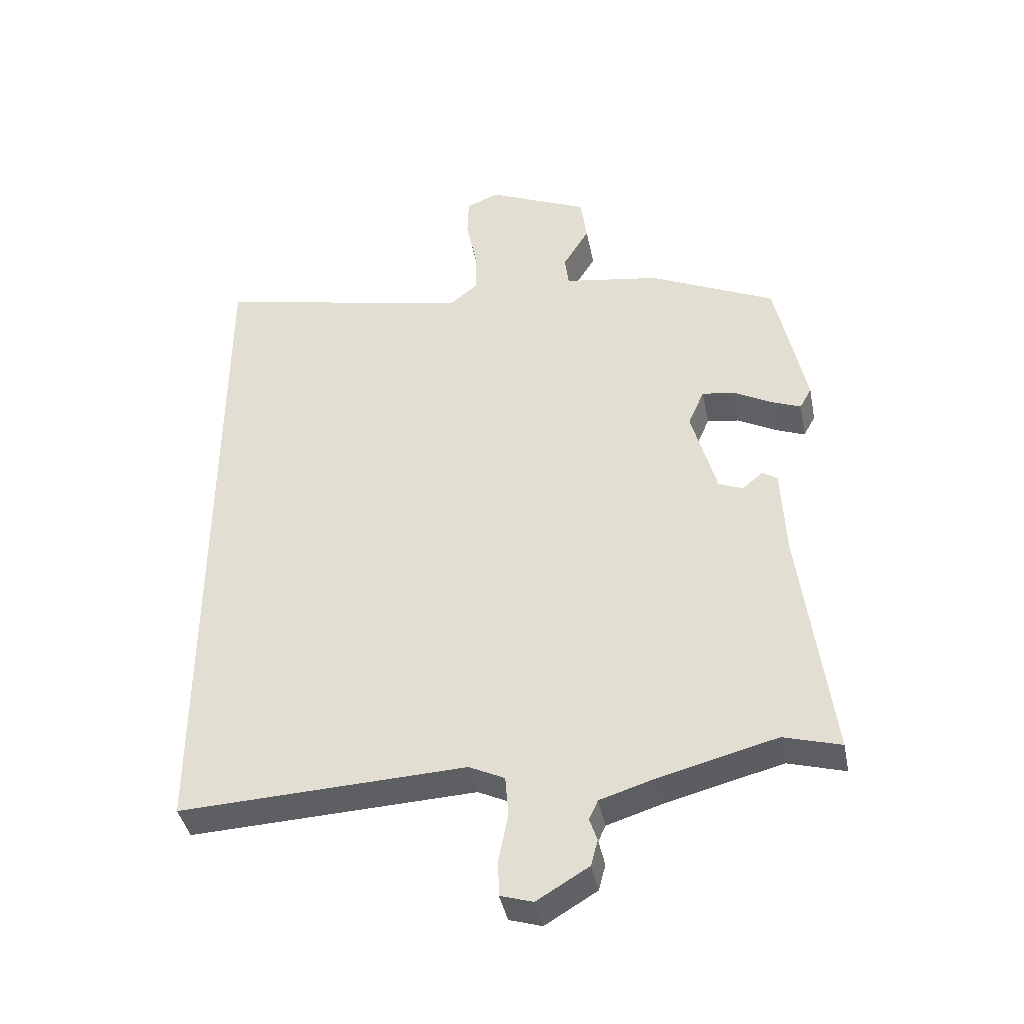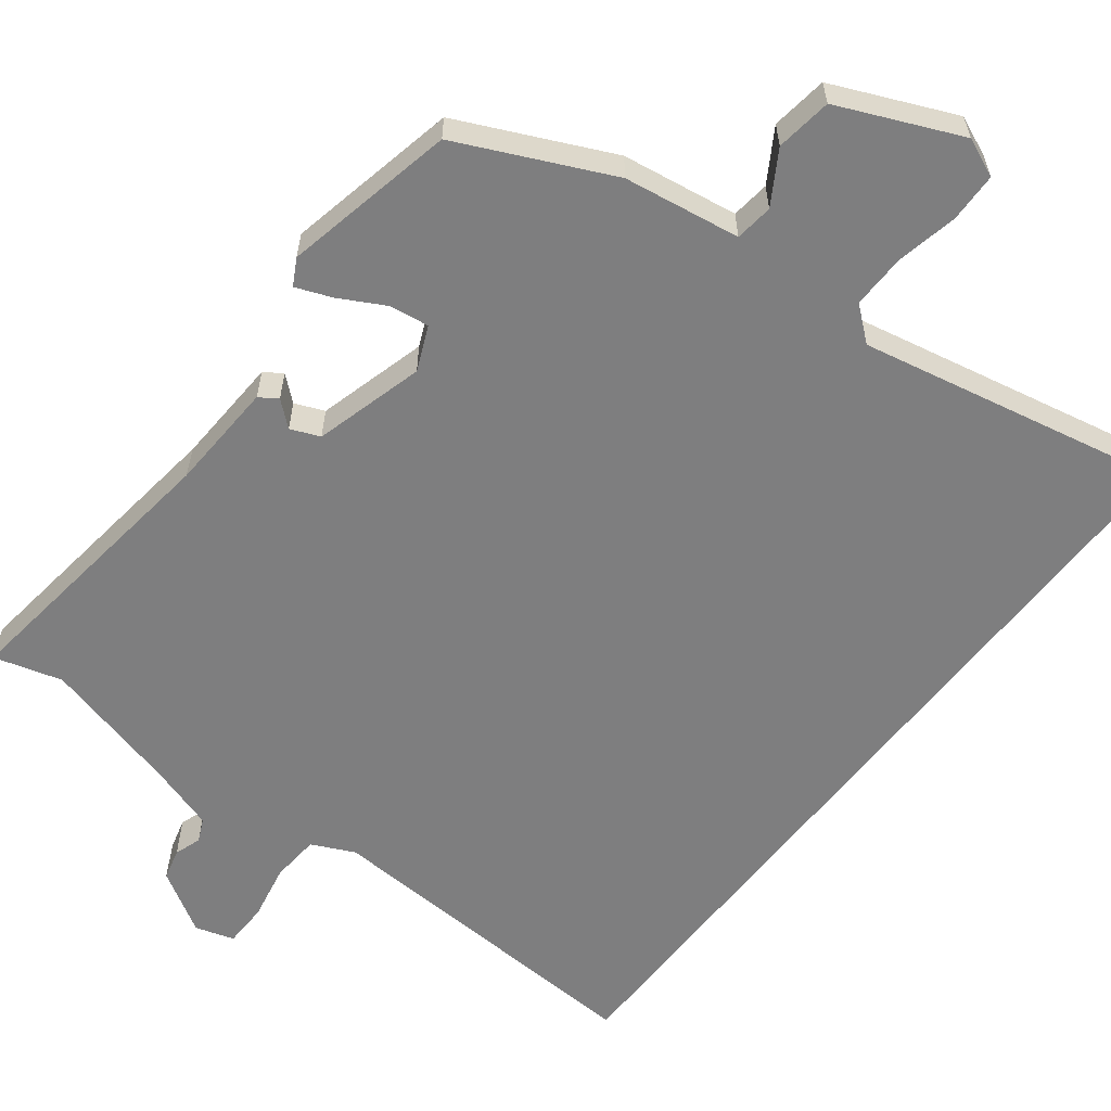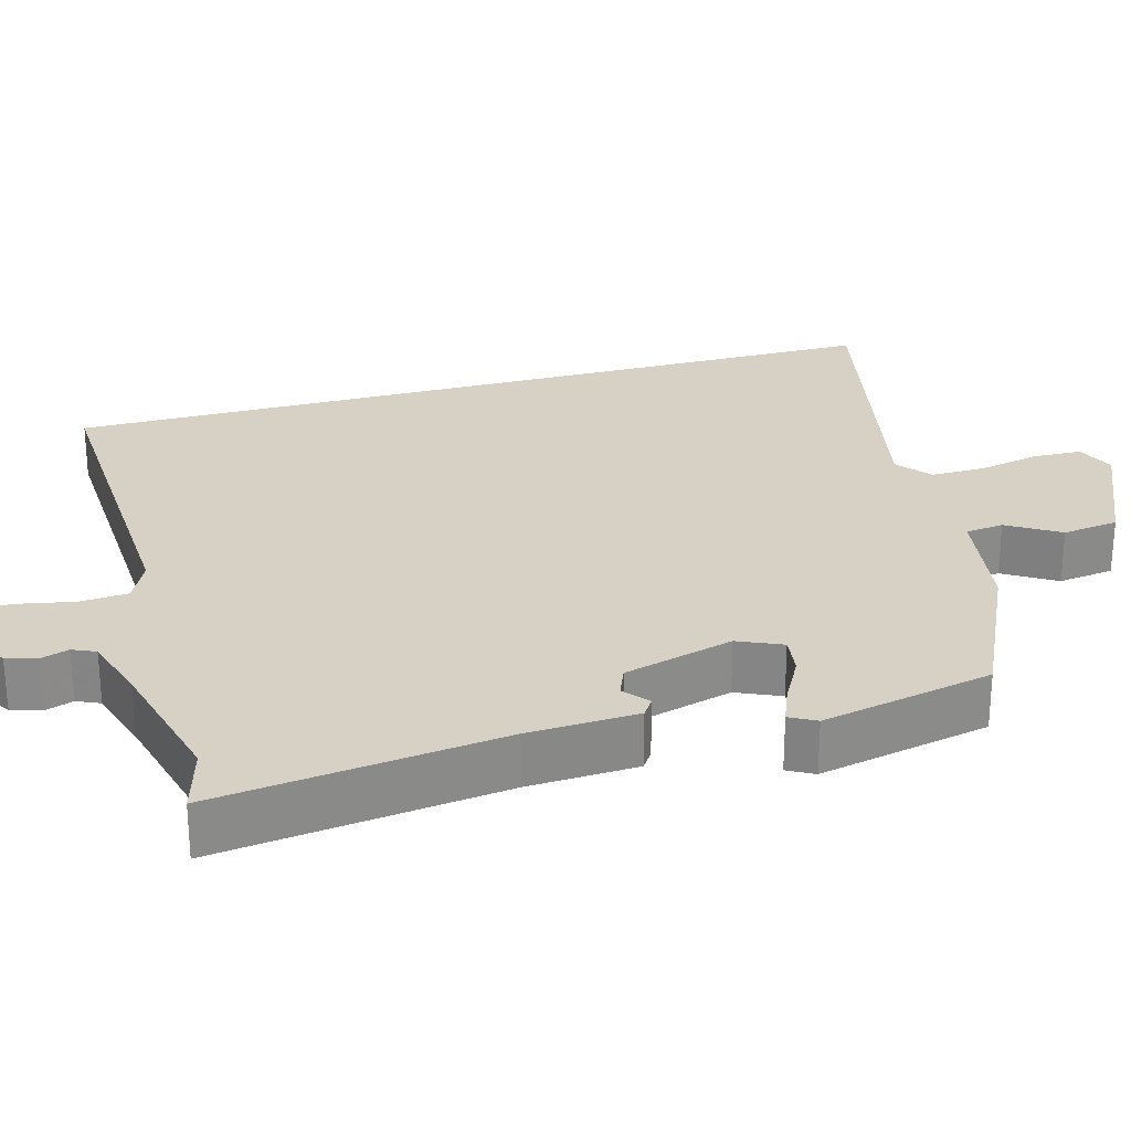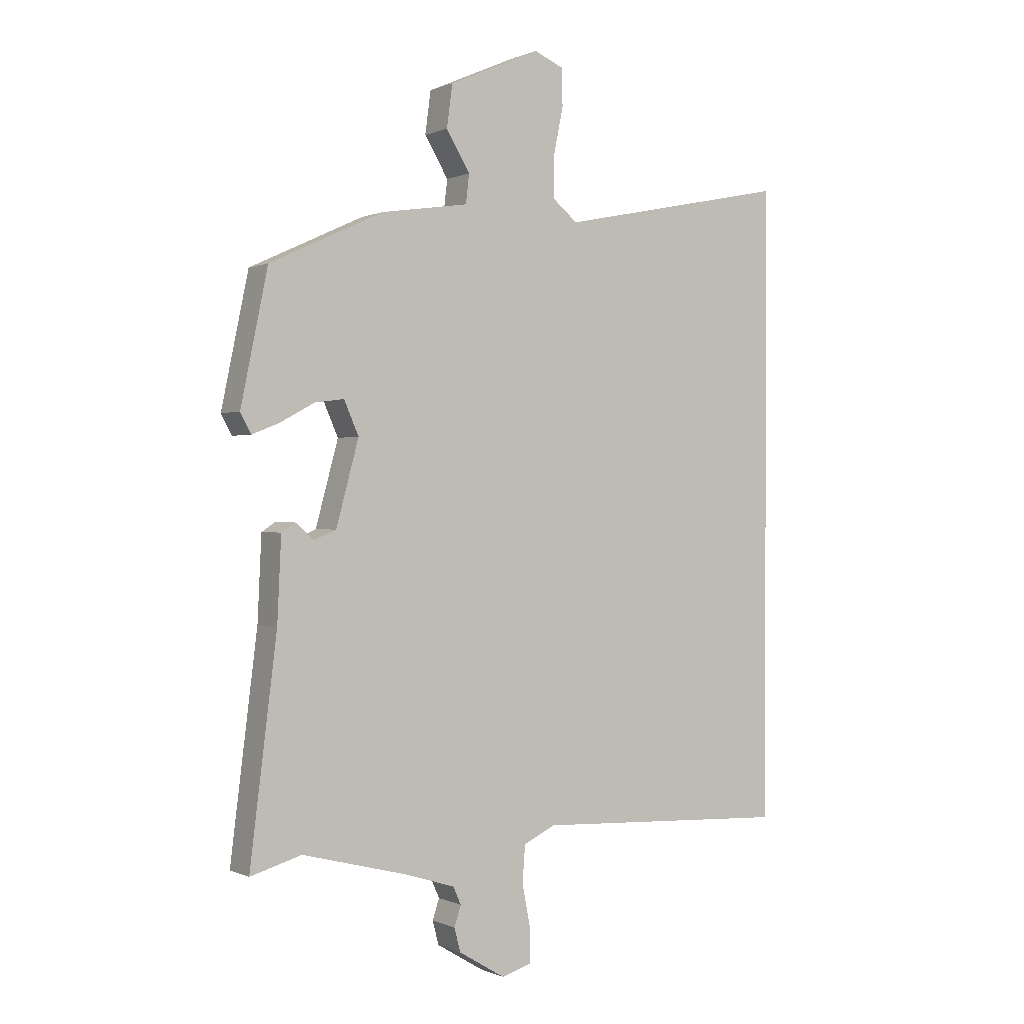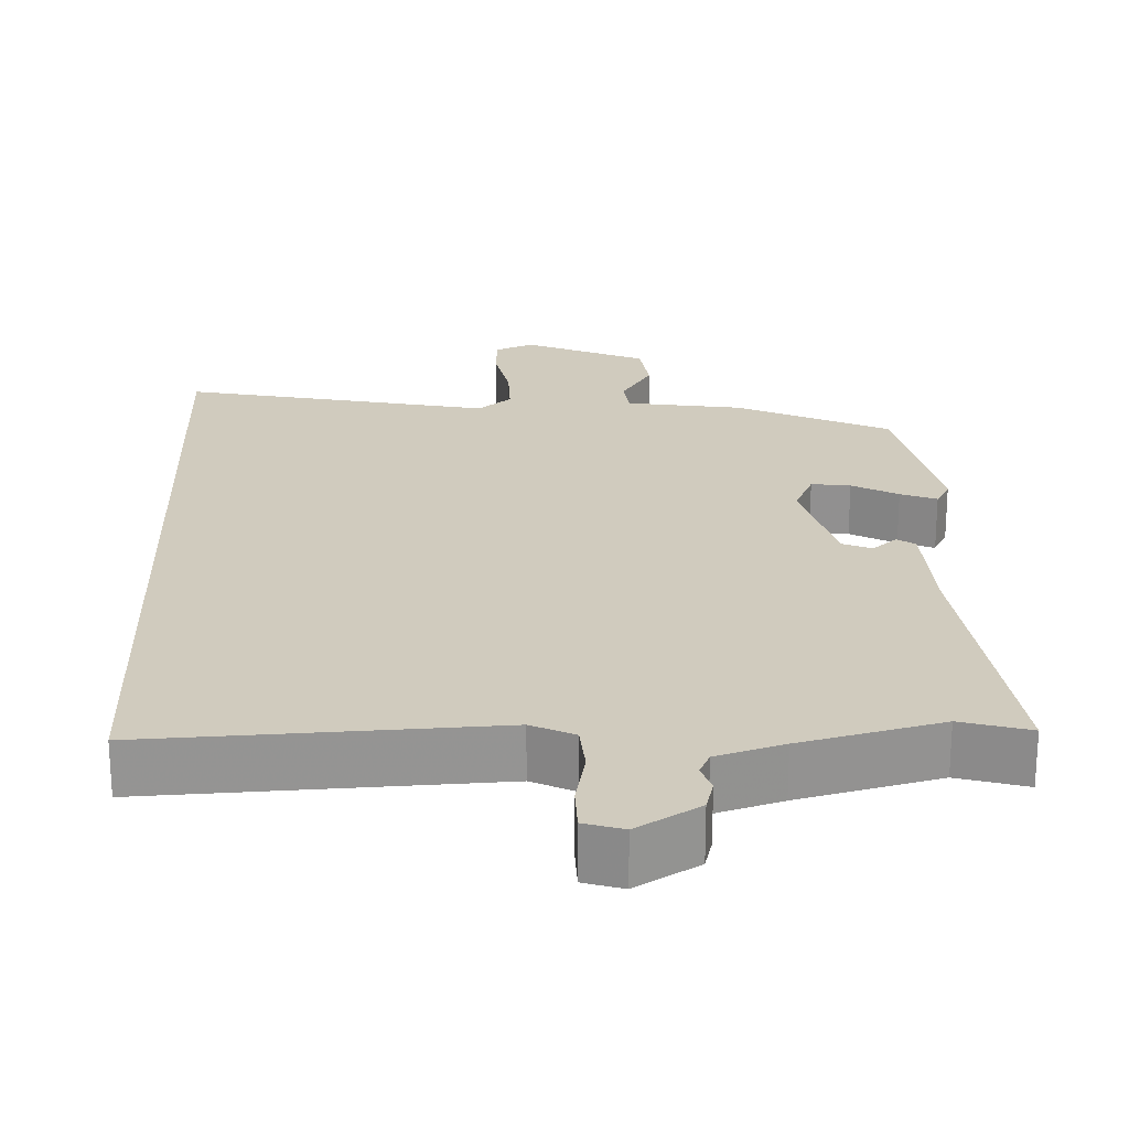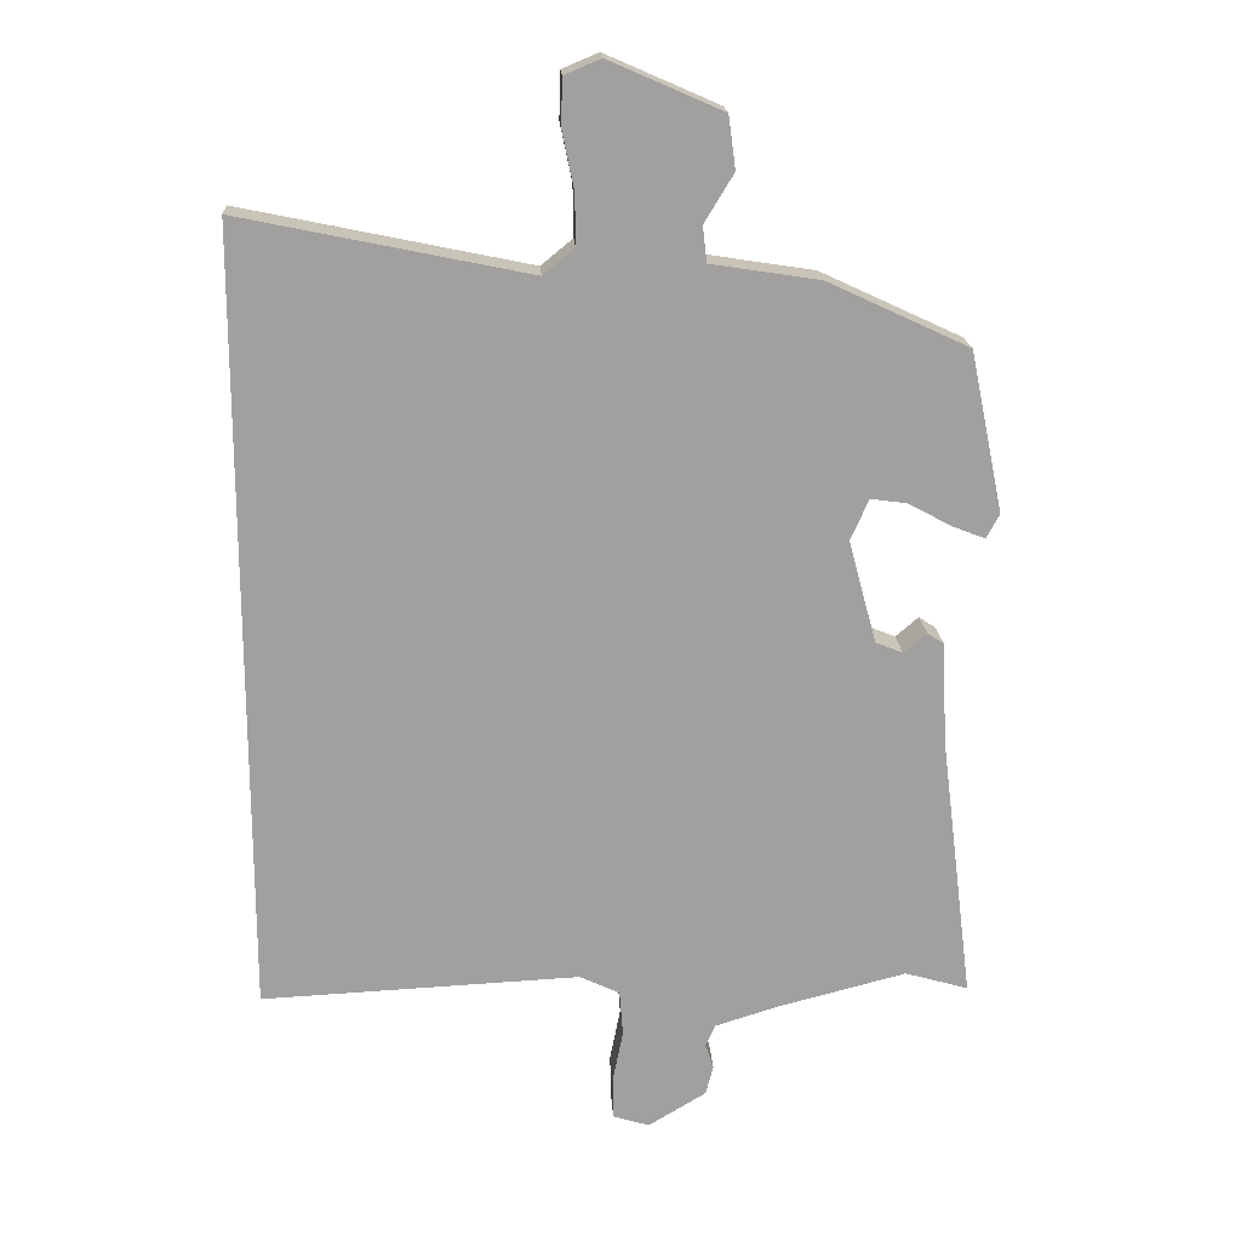
<metadata>
{"format":"obj","ext":"obj","renderer":"f3d","projection":"perspective","resolution":1024,"background":"white","views":[{"elev":-40.6,"azim":-168.9,"up":"+Z"},{"elev":-59.5,"azim":-37.8,"up":"+Y"},{"elev":26.9,"azim":-105.5,"up":"+Y"},{"elev":0.2,"azim":-32.5,"up":"+Z"},{"elev":23.3,"azim":178.0,"up":"+Y"},{"elev":18.5,"azim":176.7,"up":"+Z"}]}
</metadata>
<code>
v -0.427 0.07 -0.479
v -0.518 0.07 -0.505
v -0.47 0.07 -0.122
v -0.463 0.07 0.024
v -0.439 0.07 0.04
v -0.406 0.07 0.012
v -0.367 0.07 0.028
v -0.327 0.07 0.175
v -0.353 0.07 0.234
v -0.405 0.07 0.227
v -0.466 0.07 0.194
v -0.514 0.07 0.175
v -0.533 0.07 0.21
v -0.485 0.07 0.44
v -0.283 0.07 0.534
v -0.128 0.07 0.558
v -0.122 0.07 0.609
v -0.164 0.07 0.678
v -0.154 0.07 0.753
v 0.008 0.07 0.824
v 0.06 0.07 0.802
v 0.062 0.07 0.736
v 0.045 0.07 0.654
v 0.044 0.07 0.581
v 0.089 0.07 0.544
v 0.5 0.07 0.629
v 0.5 0.07 -0.493
v 0.044 0.07 -0.471
v -0.013 0.07 -0.498
v -0.018 0.07 -0.563
v -0.003 0.07 -0.639
v -0.004 0.07 -0.698
v -0.056 0.07 -0.714
v -0.139 0.07 -0.664
v -0.15 0.07 -0.622
v -0.138 0.07 -0.586
v -0.152 0.07 -0.555
v -0.241 0.07 -0.527
v -0.427 0 -0.479
v -0.518 0 -0.505
v -0.47 0 -0.122
v -0.463 0 0.024
v -0.439 0 0.04
v -0.406 0 0.012
v -0.367 0 0.028
v -0.327 0 0.175
v -0.353 0 0.234
v -0.405 0 0.227
v -0.466 0 0.194
v -0.514 0 0.175
v -0.533 0 0.21
v -0.485 0 0.44
v -0.283 0 0.534
v -0.128 0 0.558
v -0.122 0 0.609
v -0.164 0 0.678
v -0.154 0 0.753
v 0.008 0 0.824
v 0.06 0 0.802
v 0.062 0 0.736
v 0.045 0 0.654
v 0.044 0 0.581
v 0.089 0 0.544
v 0.5 0 0.629
v 0.5 0 -0.493
v 0.044 0 -0.471
v -0.013 0 -0.498
v -0.018 0 -0.563
v -0.003 0 -0.639
v -0.004 0 -0.698
v -0.056 0 -0.714
v -0.139 0 -0.664
v -0.15 0 -0.622
v -0.138 0 -0.586
v -0.152 0 -0.555
v -0.241 0 -0.527
f 33 34 35 36
f 33 36 37
f 30 31 32 33
f 29 30 33 37
f 28 29 37 38
f 25 26 27 28
f 24 25 28 38
f 20 21 22 23
f 17 18 19 20
f 16 17 20 23
f 13 14 15 16
f 10 11 12 13
f 9 10 13 16
f 8 9 16 23
f 3 4 5 6
f 1 2 3 6
f 1 6 7
f 8 23 24 38
f 1 7 8 38
f 74 73 72 71
f 75 74 71
f 71 70 69 68
f 75 71 68 67
f 76 75 67 66
f 66 65 64 63
f 76 66 63 62
f 61 60 59 58
f 58 57 56 55
f 61 58 55 54
f 54 53 52 51
f 51 50 49 48
f 54 51 48 47
f 61 54 47 46
f 44 43 42 41
f 44 41 40 39
f 45 44 39
f 76 62 61 46
f 76 46 45 39
f 1 39 40 2
f 2 40 41 3
f 3 41 42 4
f 4 42 43 5
f 5 43 44 6
f 6 44 45 7
f 7 45 46 8
f 8 46 47 9
f 9 47 48 10
f 10 48 49 11
f 11 49 50 12
f 12 50 51 13
f 13 51 52 14
f 14 52 53 15
f 15 53 54 16
f 16 54 55 17
f 17 55 56 18
f 18 56 57 19
f 19 57 58 20
f 20 58 59 21
f 21 59 60 22
f 22 60 61 23
f 23 61 62 24
f 24 62 63 25
f 25 63 64 26
f 26 64 65 27
f 27 65 66 28
f 28 66 67 29
f 29 67 68 30
f 30 68 69 31
f 31 69 70 32
f 32 70 71 33
f 33 71 72 34
f 34 72 73 35
f 35 73 74 36
f 36 74 75 37
f 37 75 76 38
f 38 76 39 1

</code>
